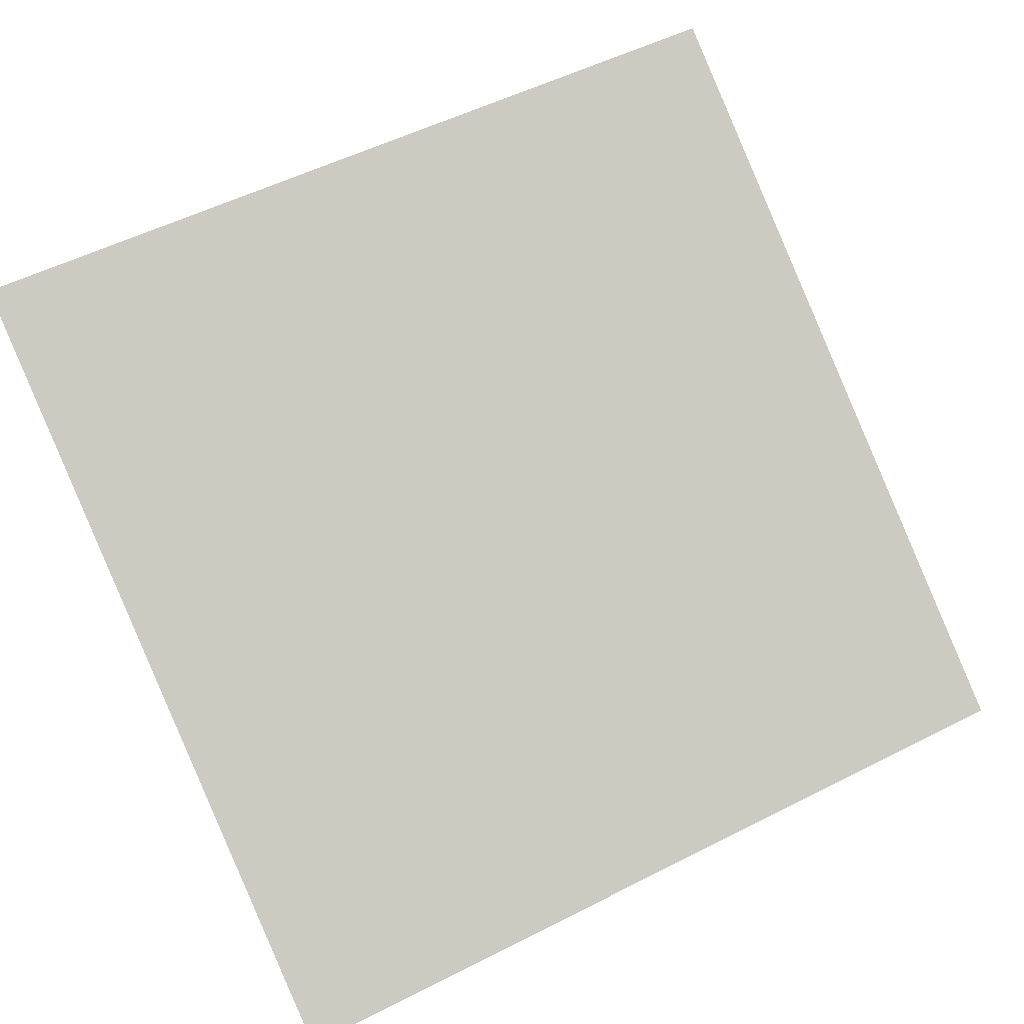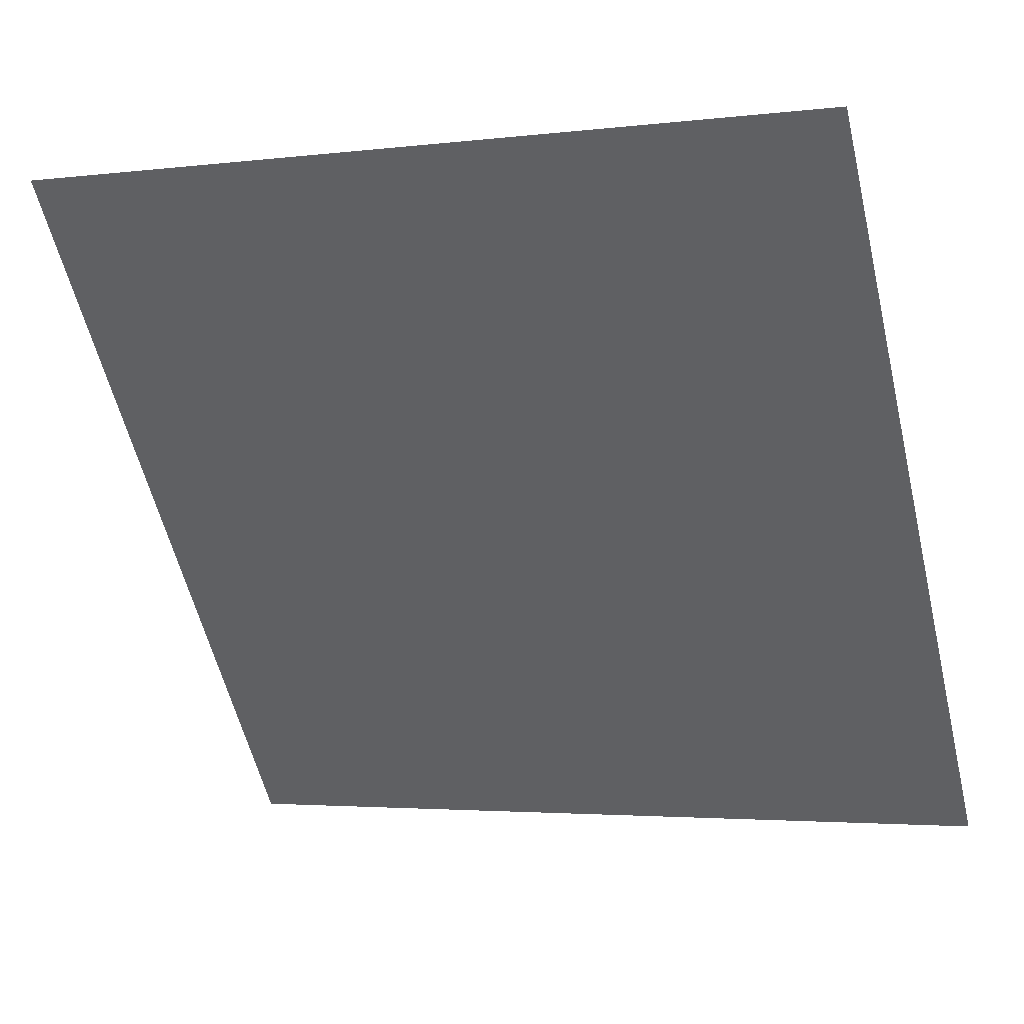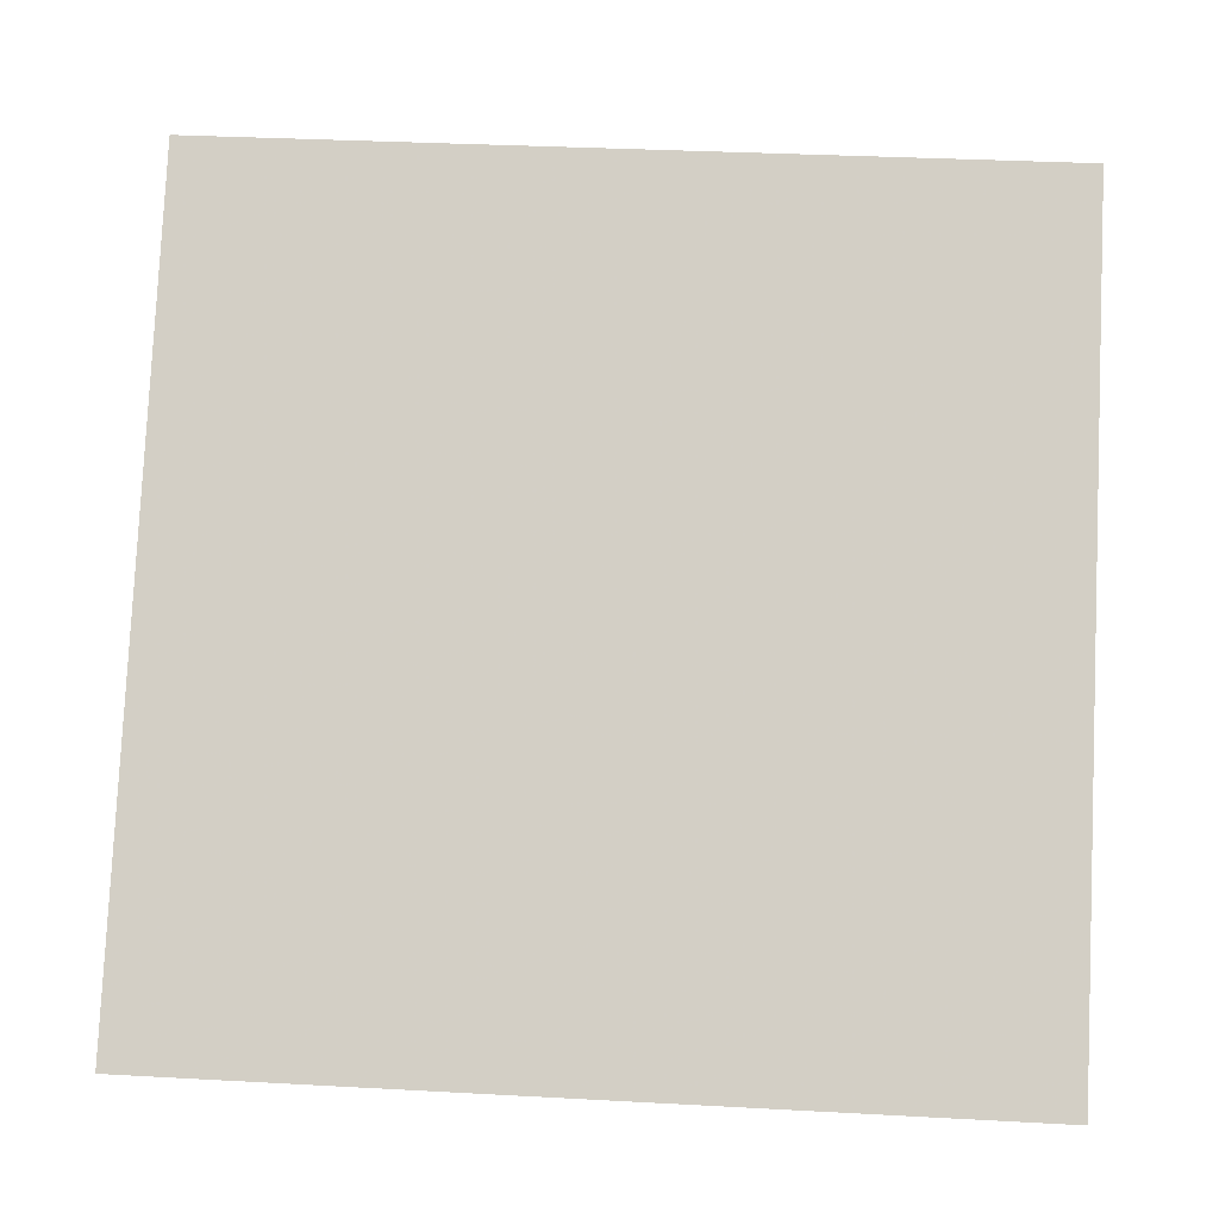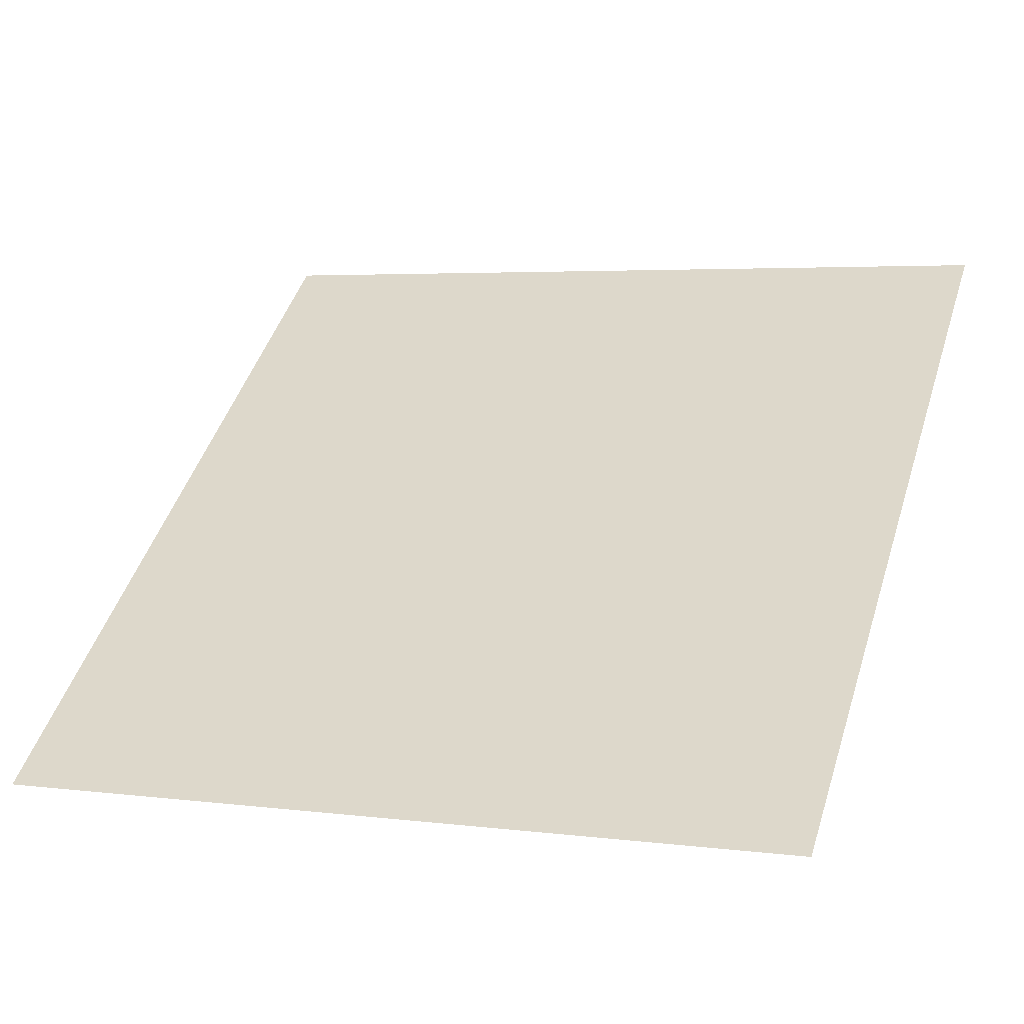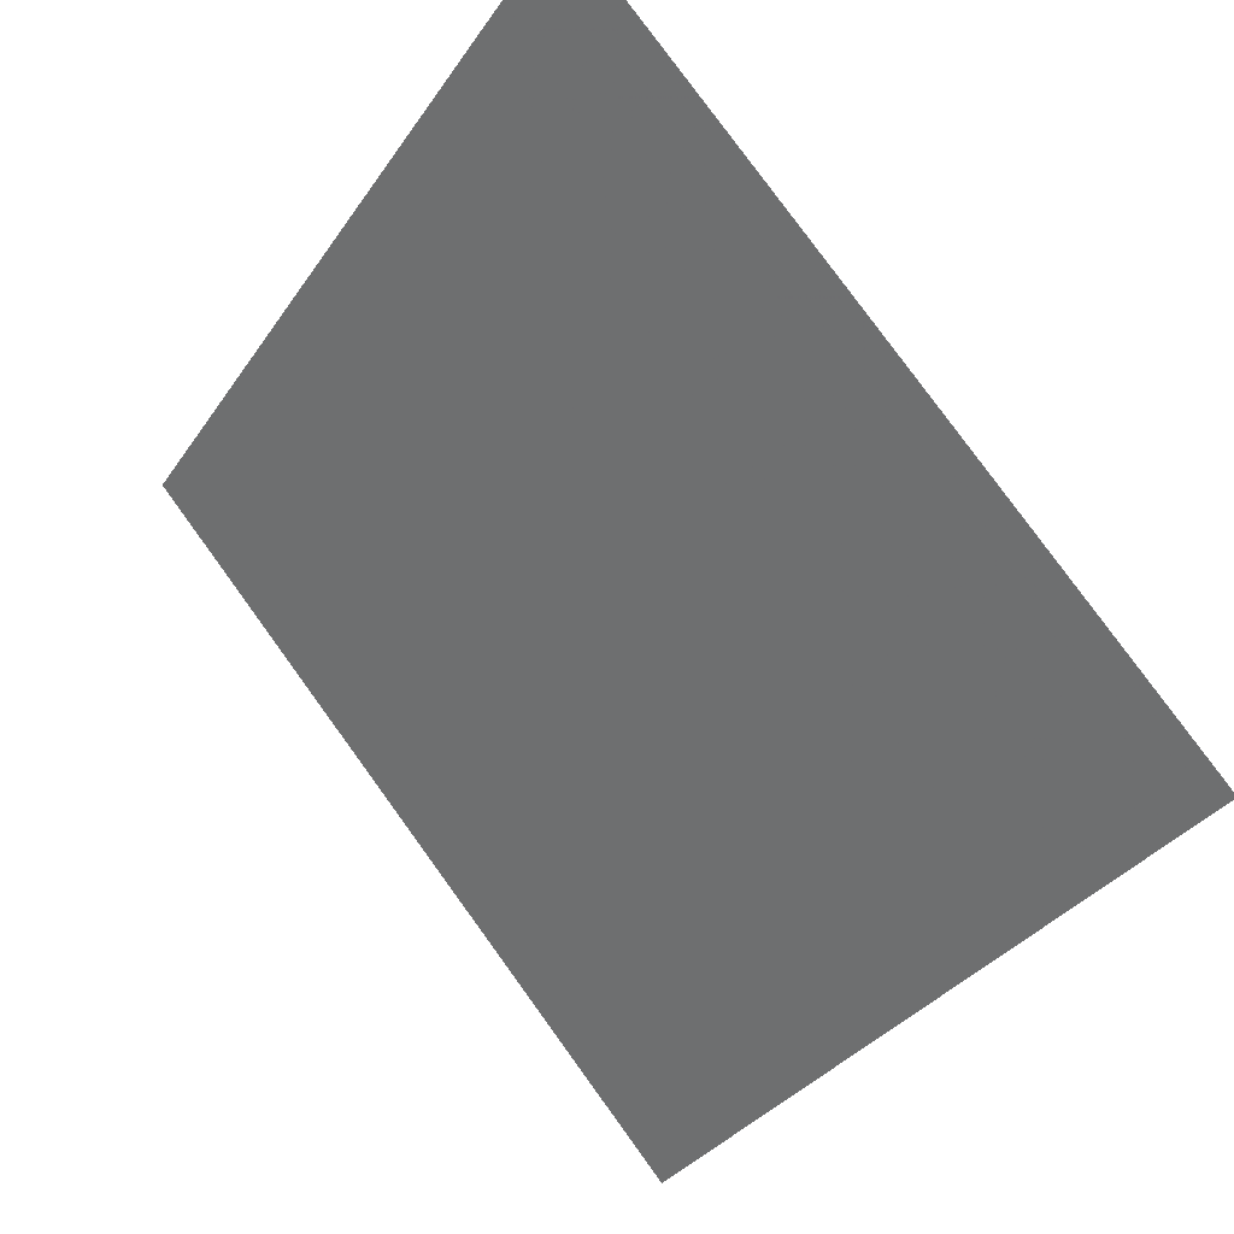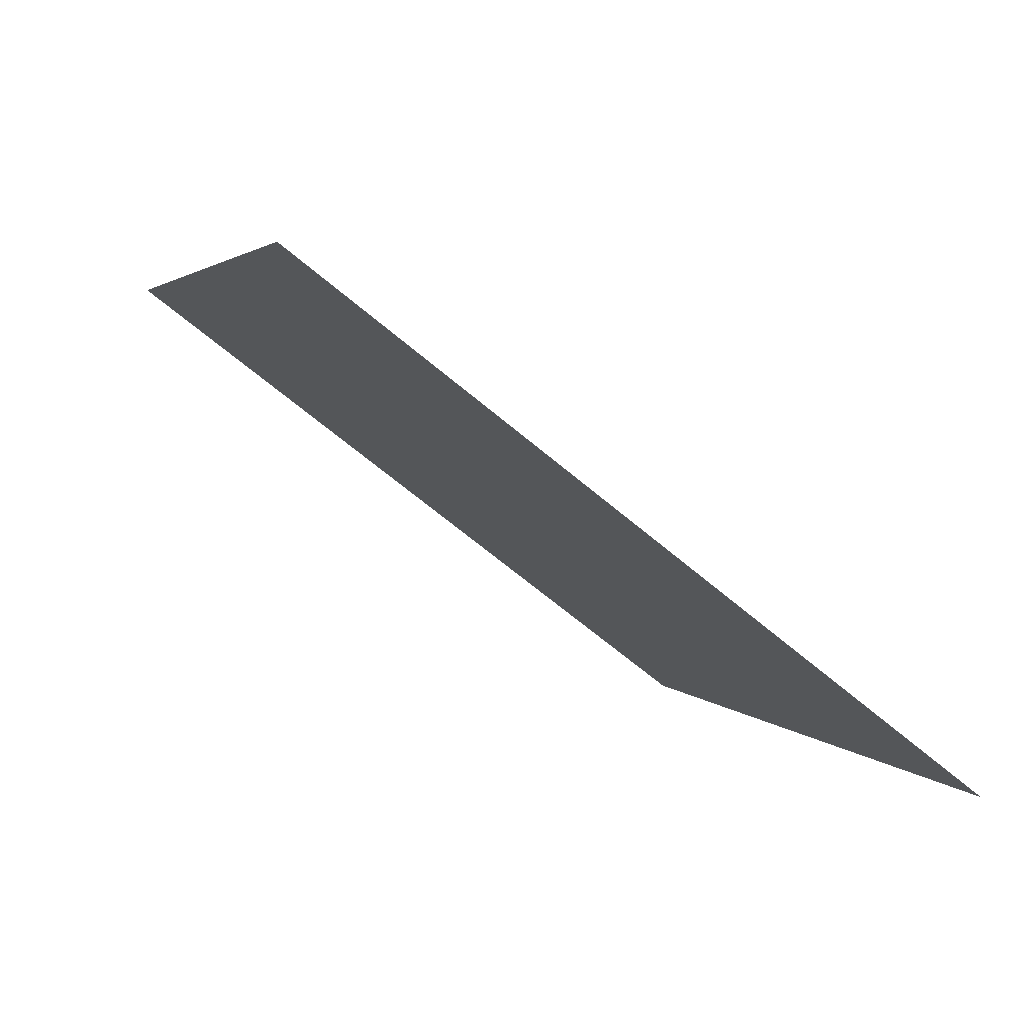
<metadata>
{"format":"obj","ext":"obj","renderer":"f3d","projection":"perspective","resolution":1024,"background":"white","views":[{"elev":50.4,"azim":152.0,"up":"+Y"},{"elev":-1.7,"azim":-158.9,"up":"+Z"},{"elev":26.8,"azim":2.8,"up":"+Z"},{"elev":7.7,"azim":-156.9,"up":"+Y"},{"elev":79.8,"azim":52.6,"up":"+Z"},{"elev":1.5,"azim":73.6,"up":"+Y"}]}
</metadata>
<code>
v -0.03671 0.6531 0.3287
v -0.04327 0.6533 0.3288
v -0.04315 0.6572 0.3341
v -0.03659 0.6571 0.334
f 4 3 2 1

</code>
